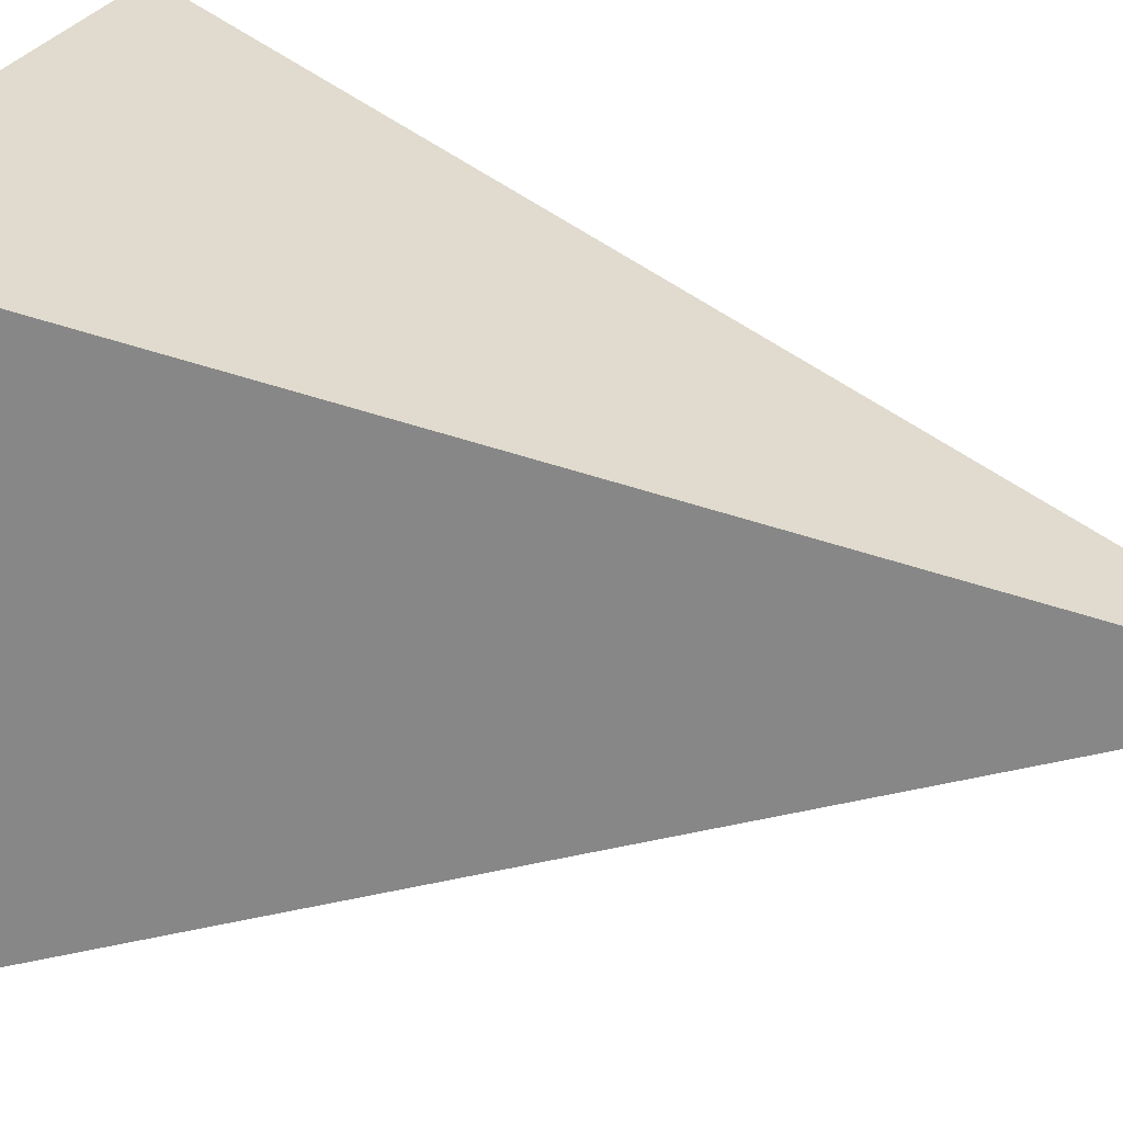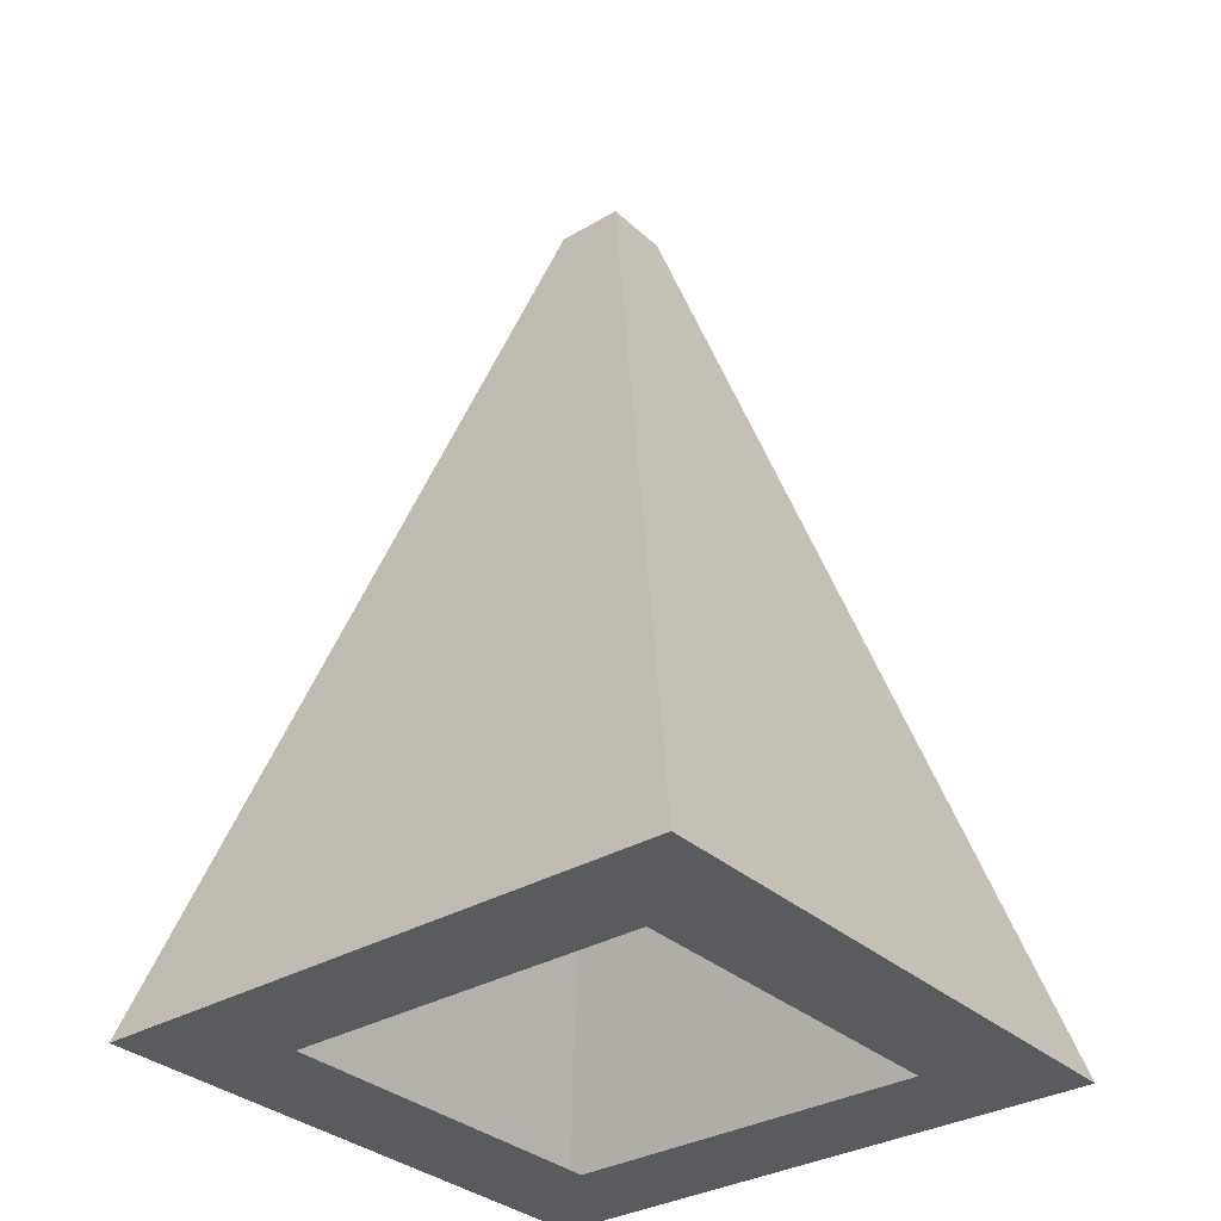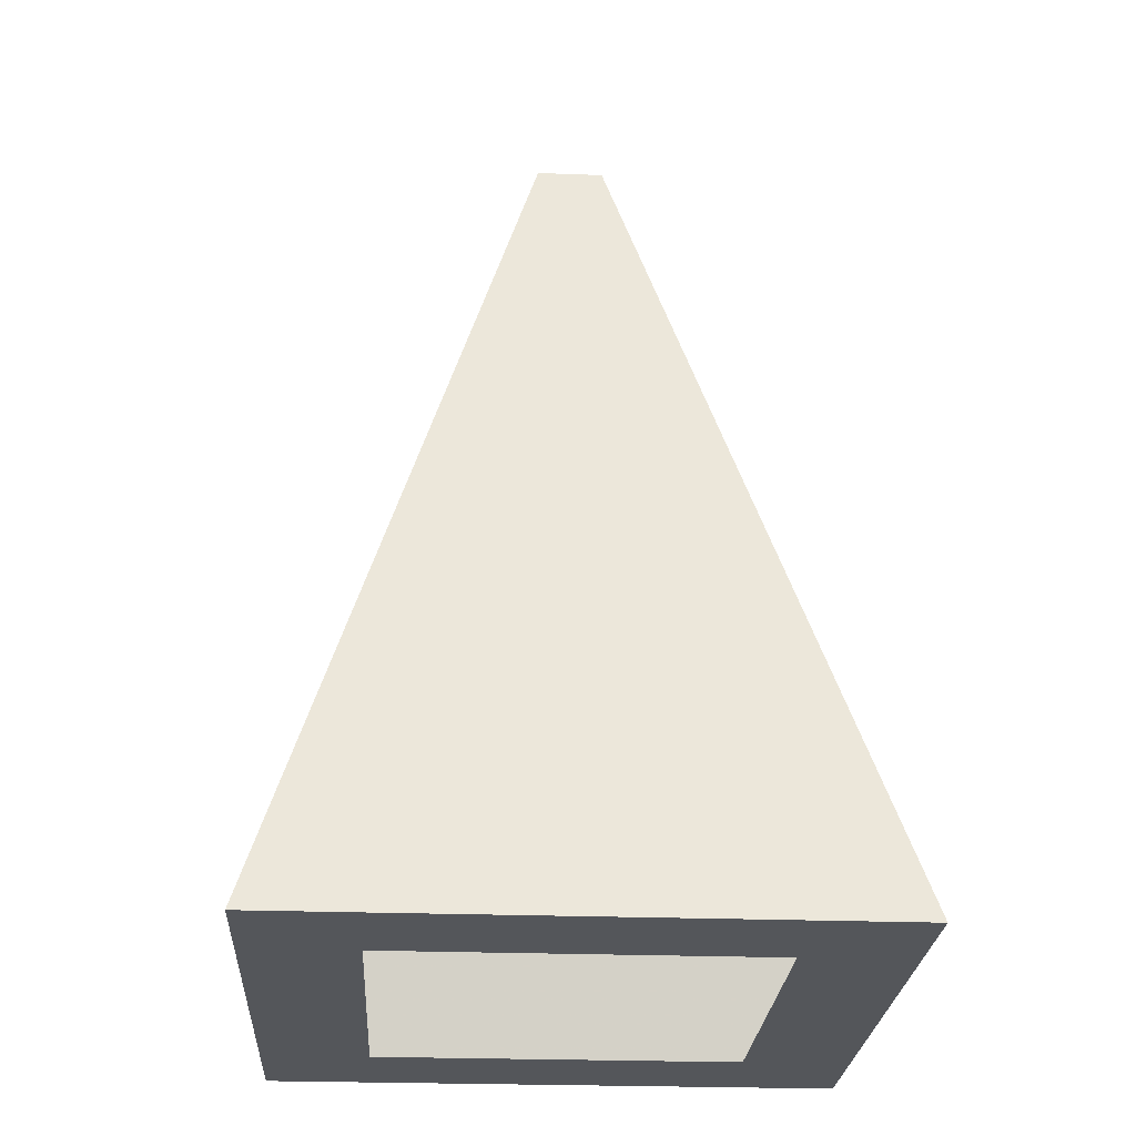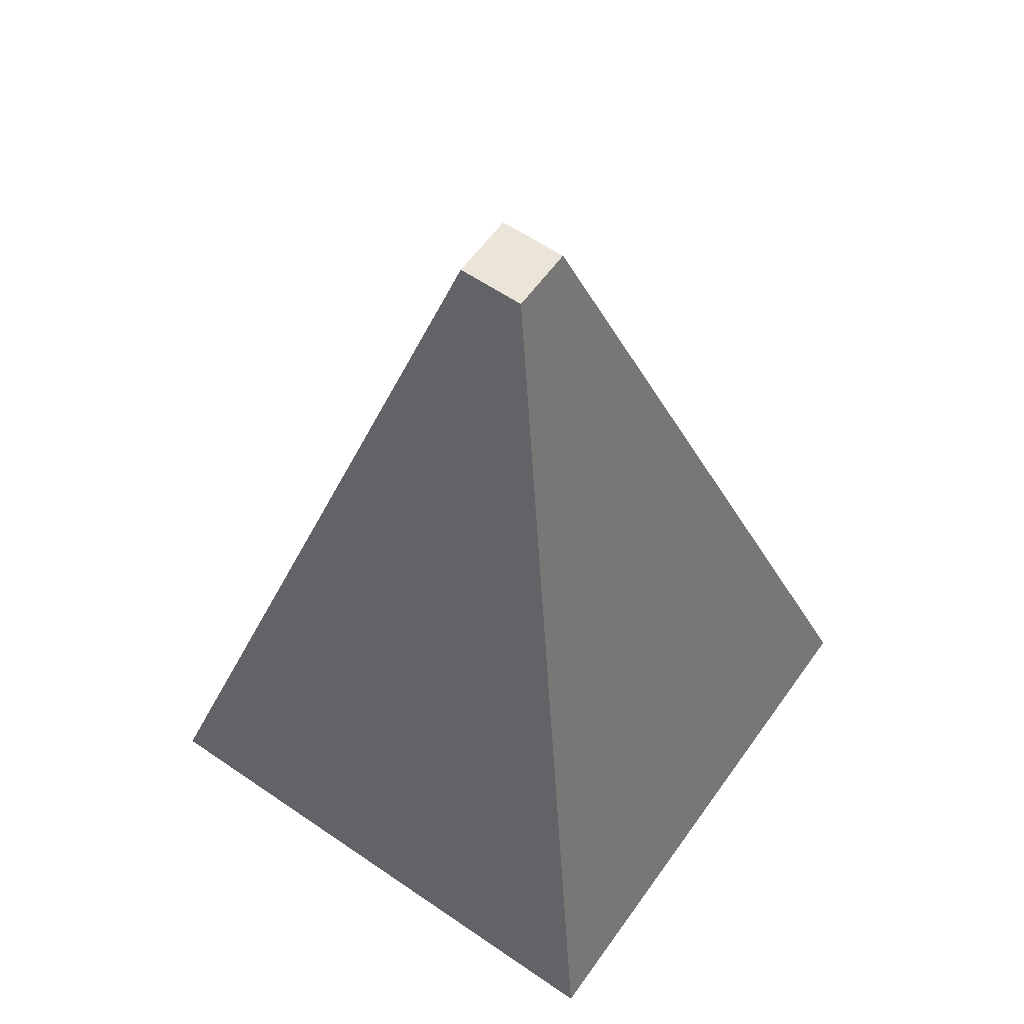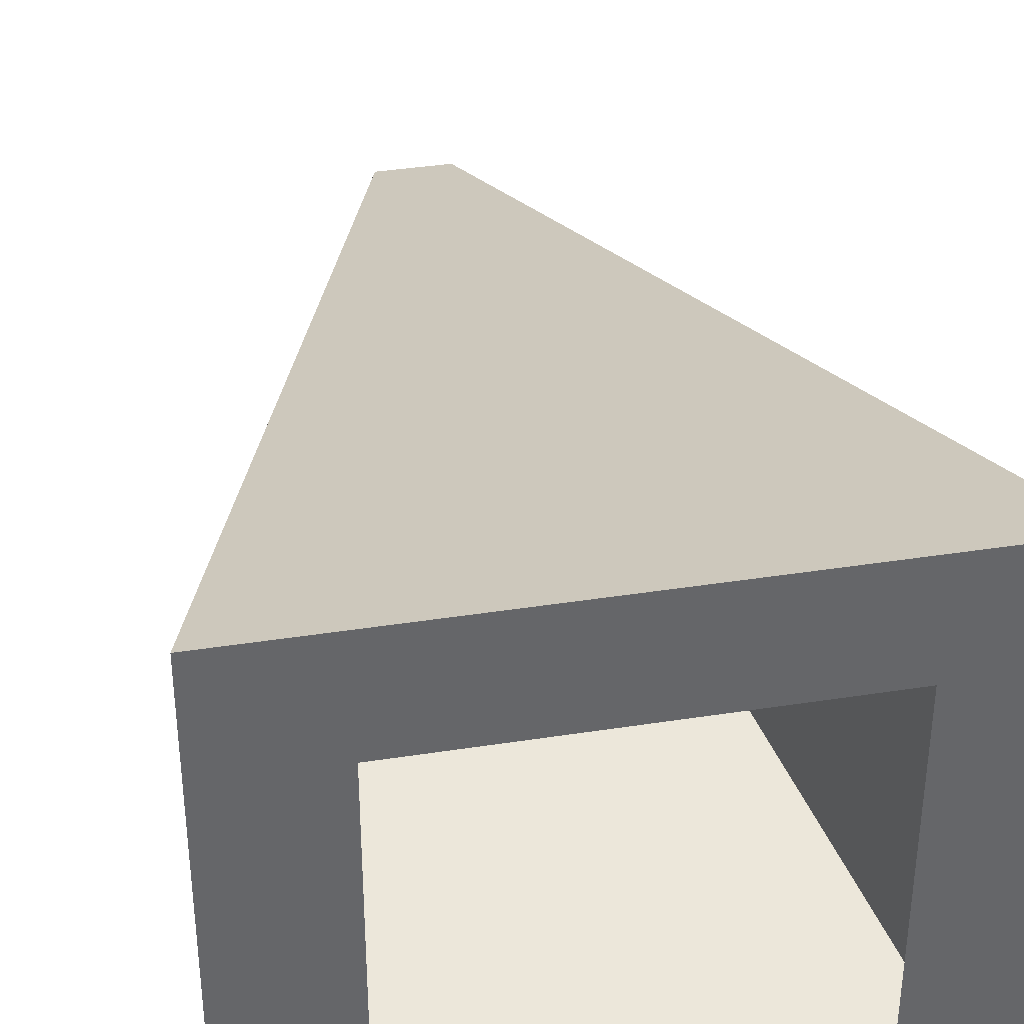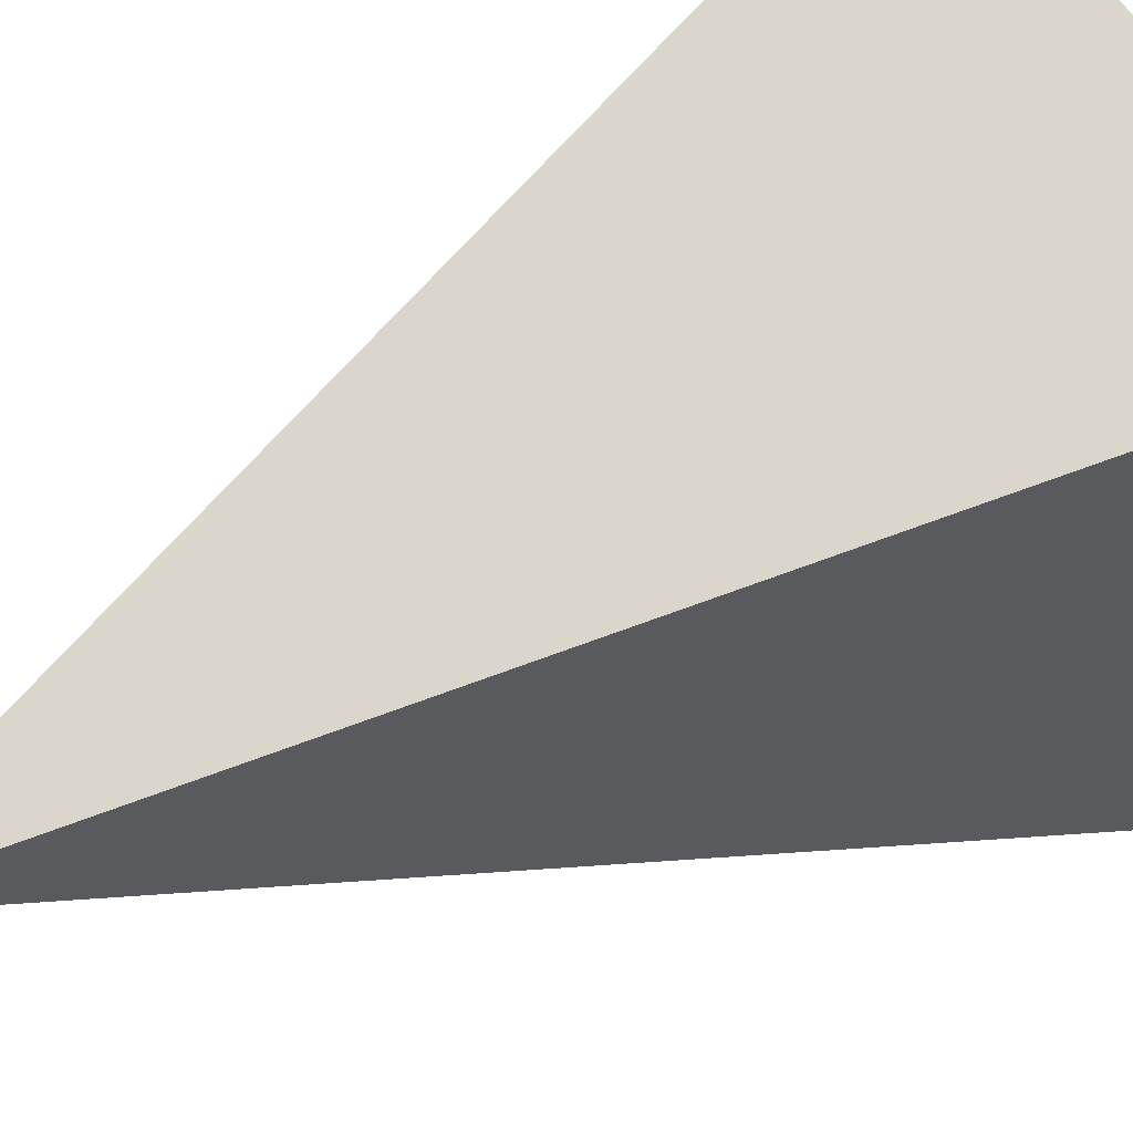
<metadata>
{"format":"obj","ext":"obj","renderer":"f3d","projection":"perspective","resolution":1024,"background":"white","views":[{"elev":26.8,"azim":110.4,"up":"+Z"},{"elev":-33.0,"azim":39.1,"up":"+Y"},{"elev":-25.5,"azim":86.6,"up":"+Y"},{"elev":59.1,"azim":125.2,"up":"+Y"},{"elev":38.6,"azim":-11.1,"up":"+Z"},{"elev":55.5,"azim":-119.2,"up":"+Z"}]}
</metadata>
<code>
g default
v -0.5263 7.731 0.5263
v 0.5263 7.731 0.5263
v 0.5263 7.731 -0.5263
v -0.5263 7.731 -0.5263
v -0.8329 7.731 0.8329
v 0.8329 7.731 0.8329
v 0.8329 7.731 -0.8329
v -0.8329 7.731 -0.8329
v -0.0971 10.3 0.0971
v 0.0971 10.3 0.0971
v 0.0971 10.3 -0.0971
v -0.0971 10.3 -0.0971
g SM_Env_Tree_02_snow:Mesh
f 9 10 12
f 12 10 11
f 1 2 5
f 5 2 6
f 2 3 6
f 6 3 7
f 3 4 7
f 7 4 8
f 4 1 8
f 8 1 5
f 10 9 6
f 5 6 9
f 11 10 7
f 6 7 10
f 12 11 8
f 7 8 11
f 9 12 5
f 8 5 12

</code>
